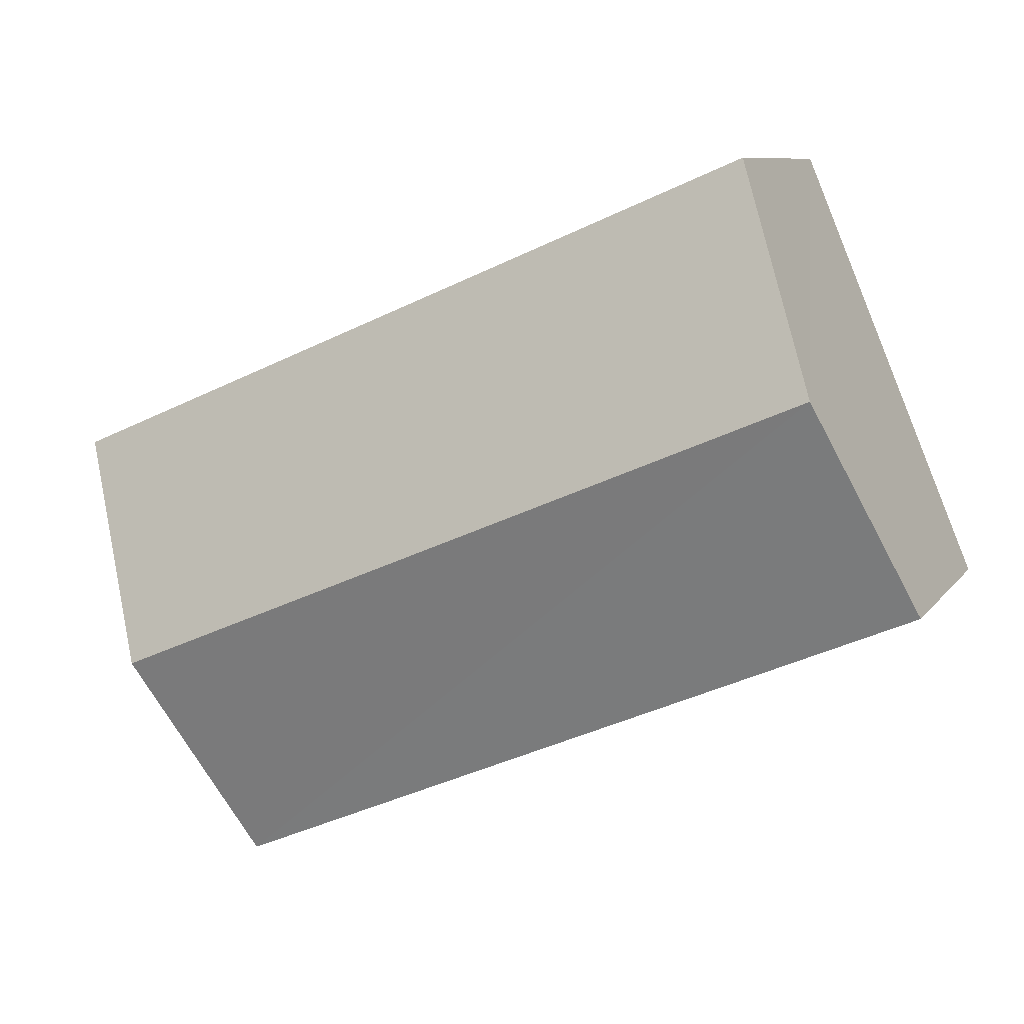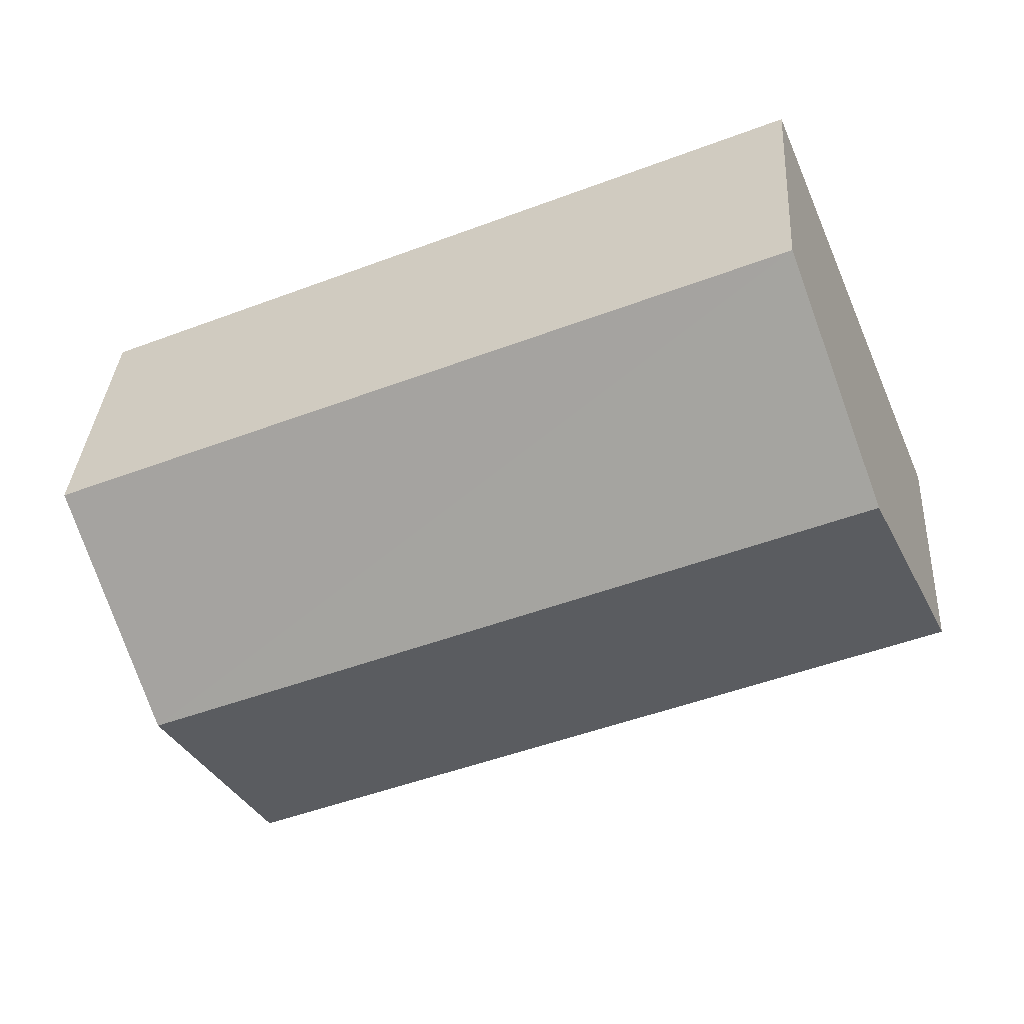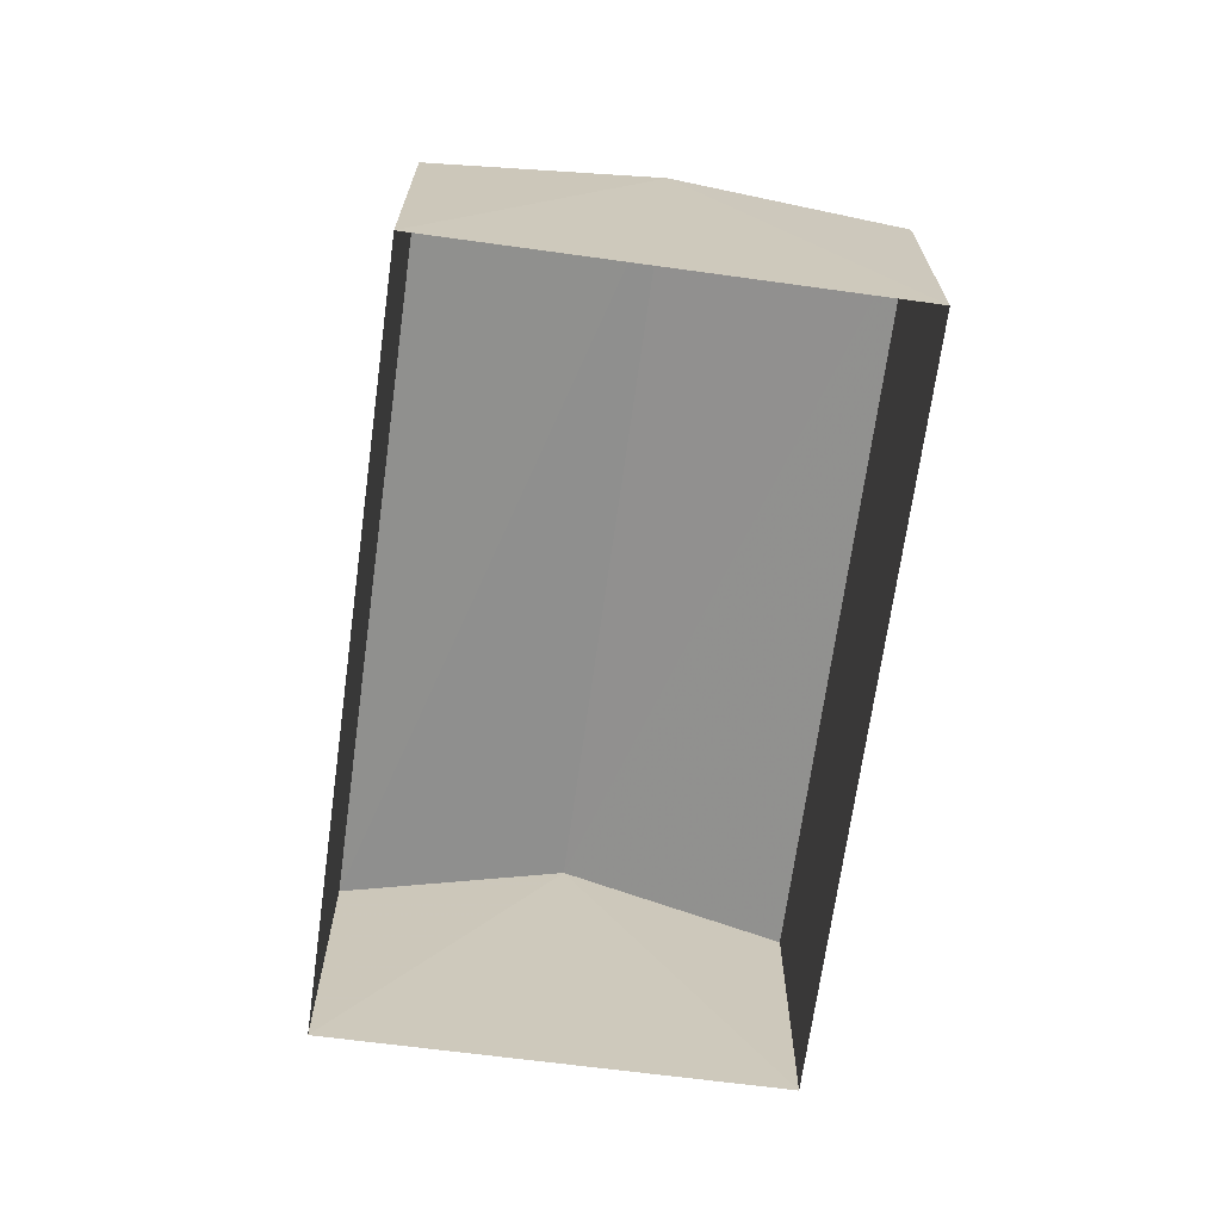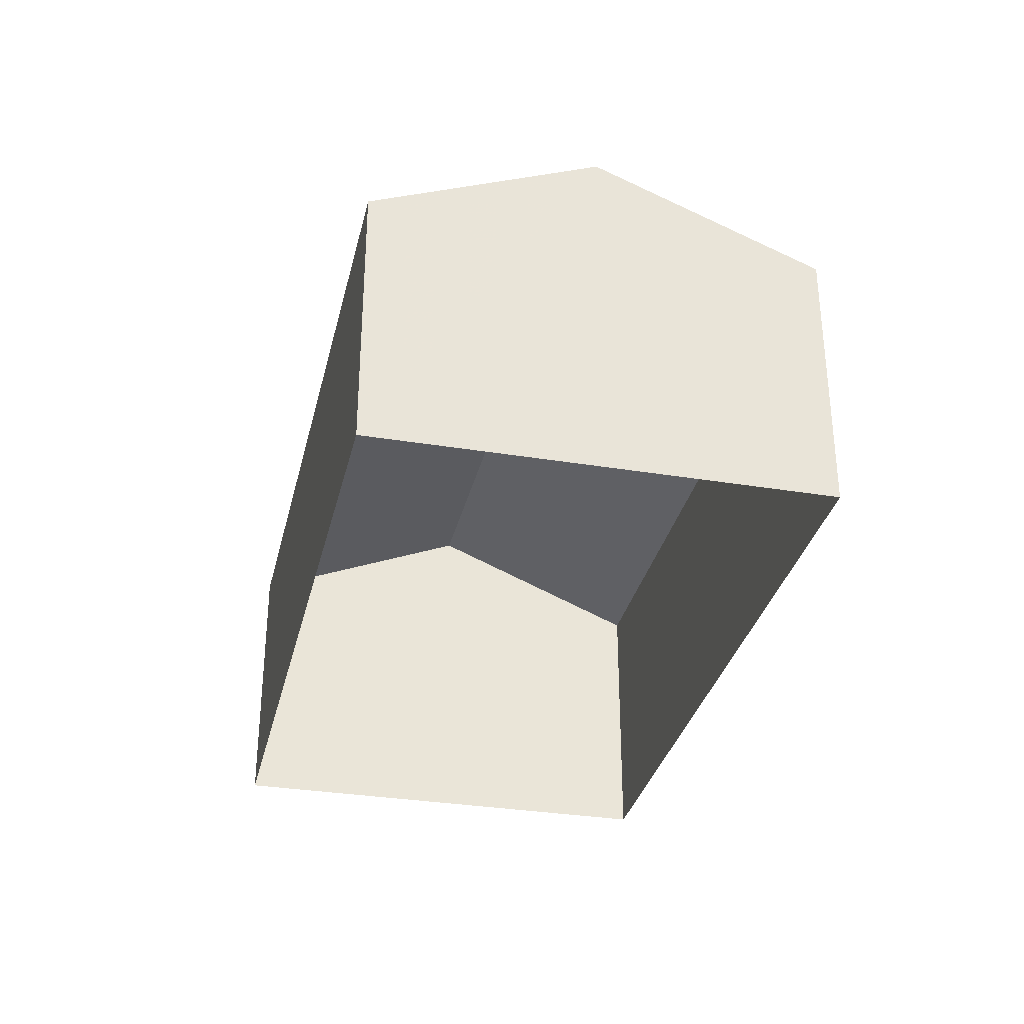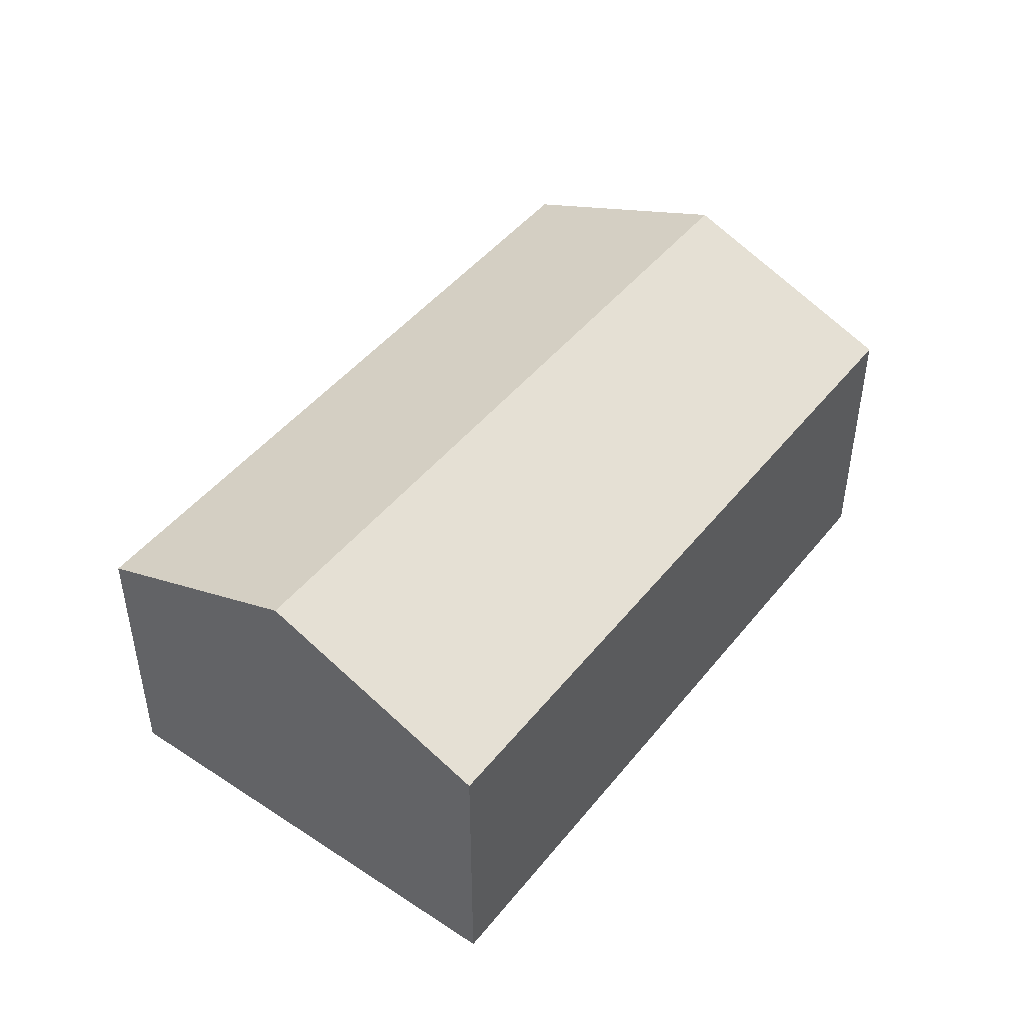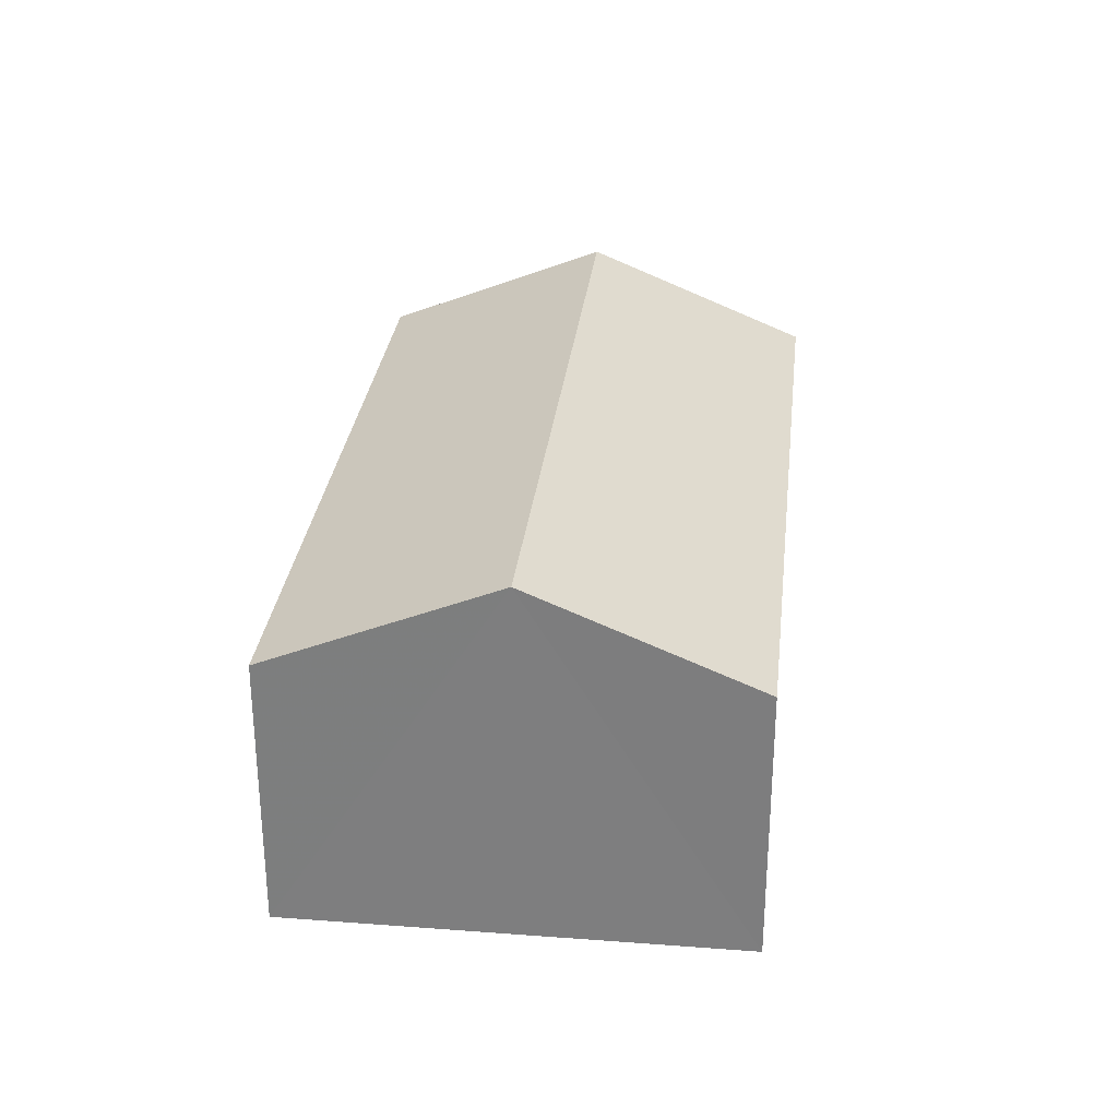
<metadata>
{"format":"obj","ext":"obj","renderer":"f3d","projection":"perspective","resolution":1024,"background":"white","views":[{"elev":8.9,"azim":20.6,"up":"+Y"},{"elev":34.4,"azim":3.7,"up":"+Y"},{"elev":-68.6,"azim":-74.8,"up":"+Z"},{"elev":-32.7,"azim":-79.9,"up":"+Z"},{"elev":46.6,"azim":149.5,"up":"+Z"},{"elev":29.7,"azim":-60.5,"up":"+Z"}]}
</metadata>
<code>
v -2.194e+05 -1.233e+05 35.44
v -2.194e+05 -1.233e+05 35.44
v -2.194e+05 -1.233e+05 35.44
v -2.194e+05 -1.233e+05 35.44
v -2.194e+05 -1.233e+05 37.01
v -2.194e+05 -1.233e+05 37.01
v -2.194e+05 -1.233e+05 37.54
v -2.194e+05 -1.233e+05 37.54
v -2.194e+05 -1.233e+05 37.01
v -2.194e+05 -1.233e+05 37.01
f 1 2 3
f 4 1 3
f 5 6 7
f 8 5 7
f 9 10 8
f 7 9 8
f 10 2 8
f 2 1 8
f 1 5 8
f 5 1 4
f 6 5 4
f 6 4 7
f 4 3 7
f 3 9 7
f 9 3 2
f 10 9 2

</code>
